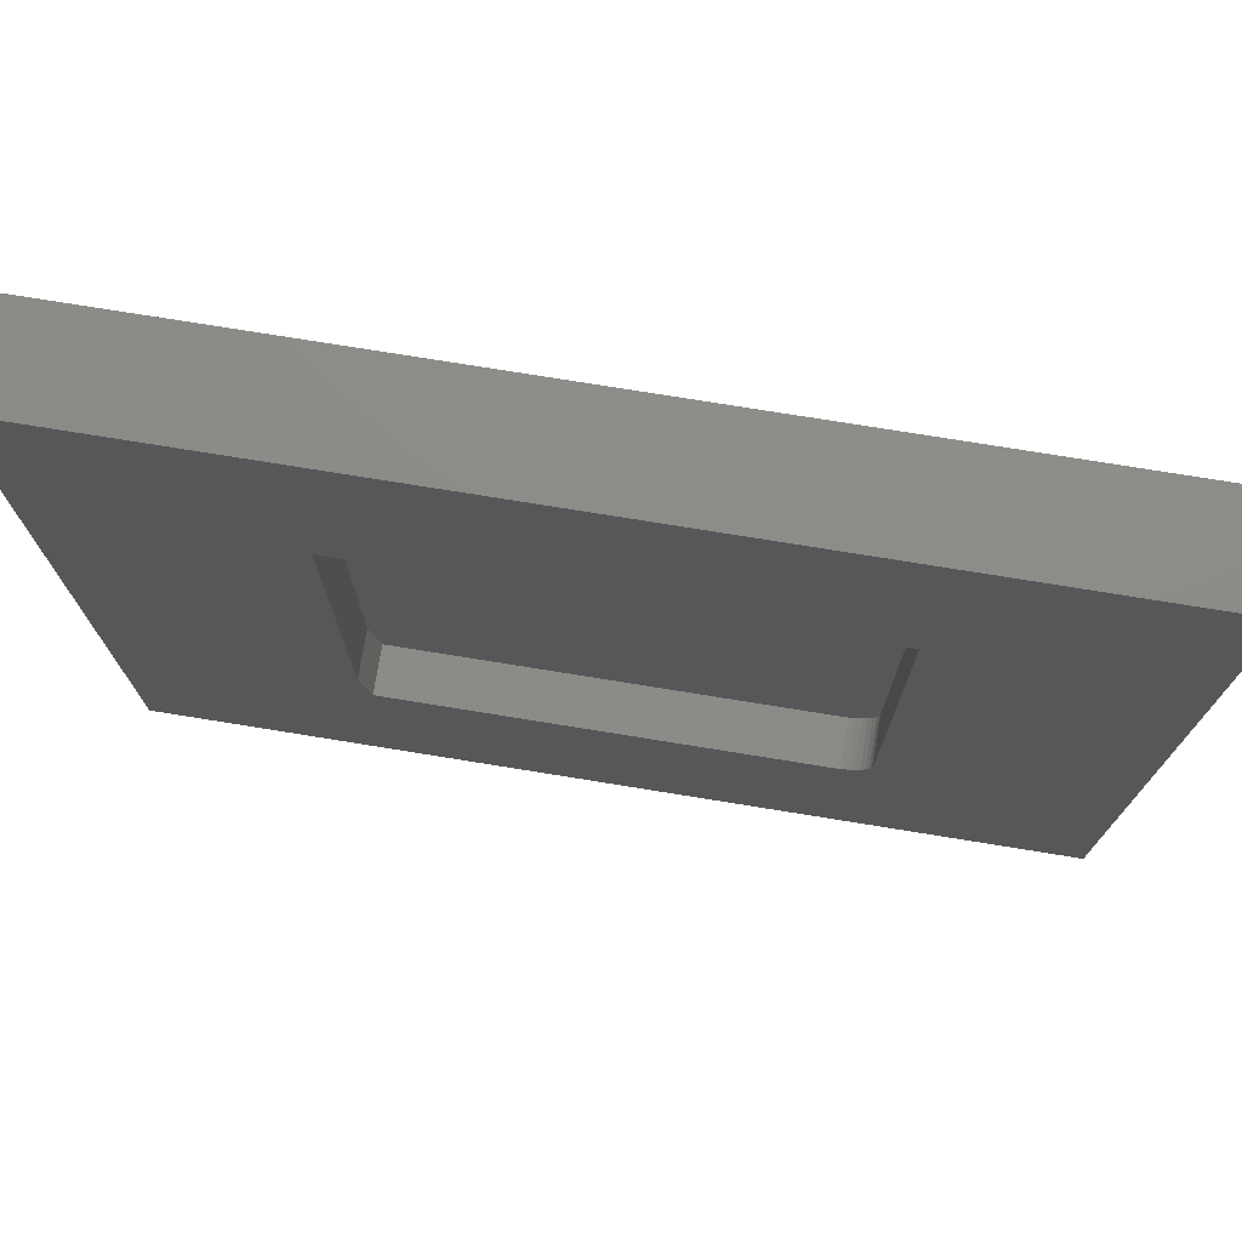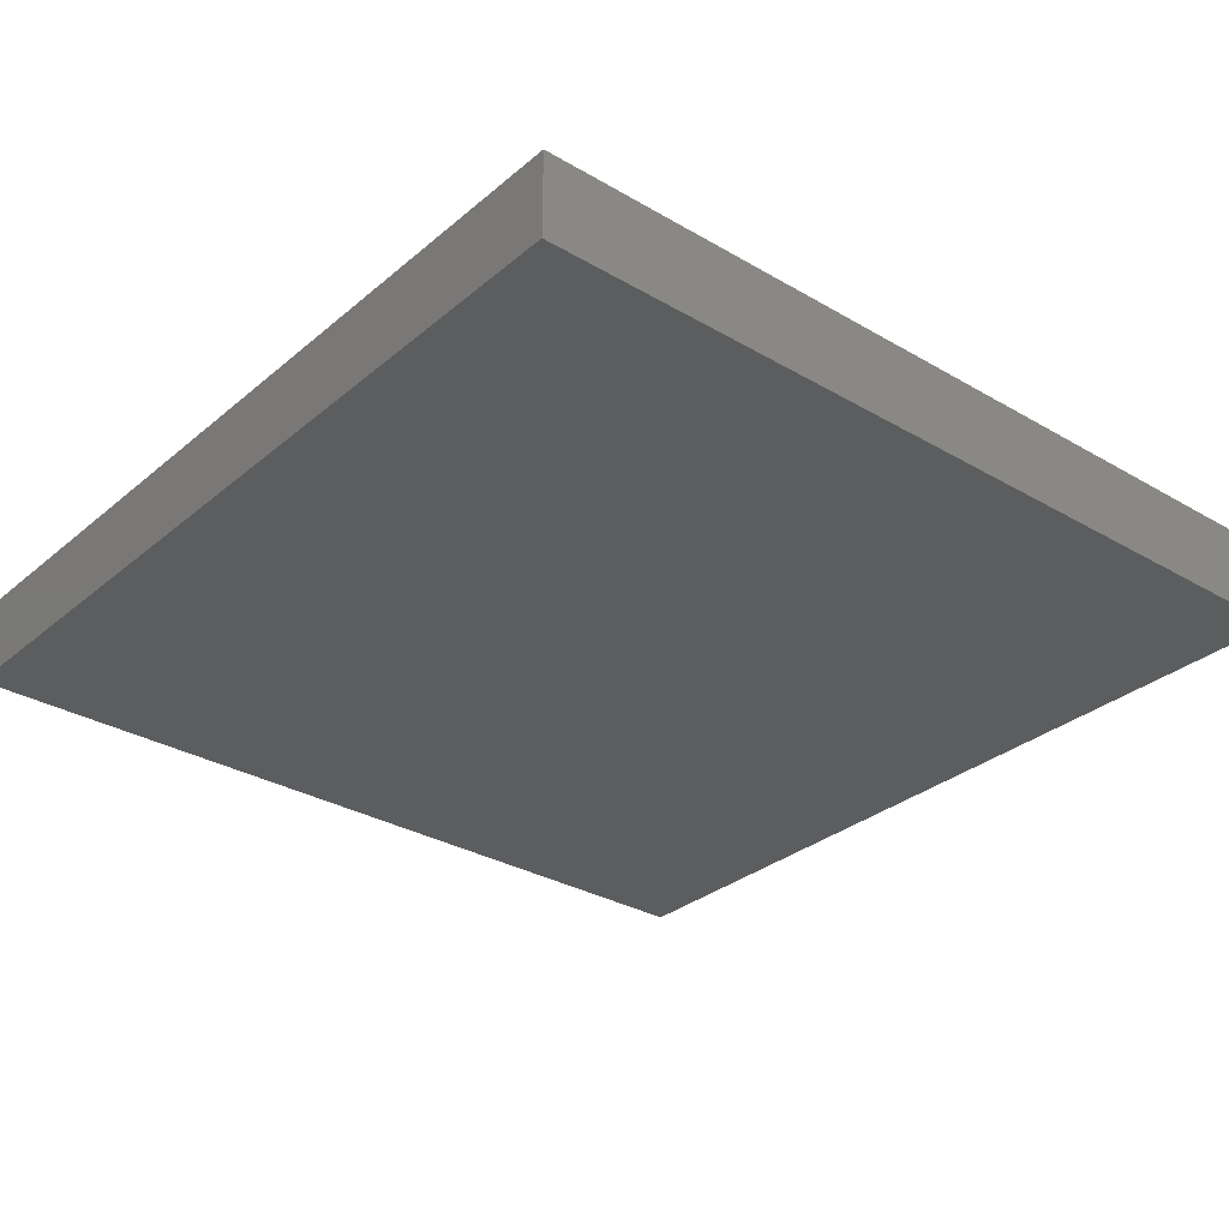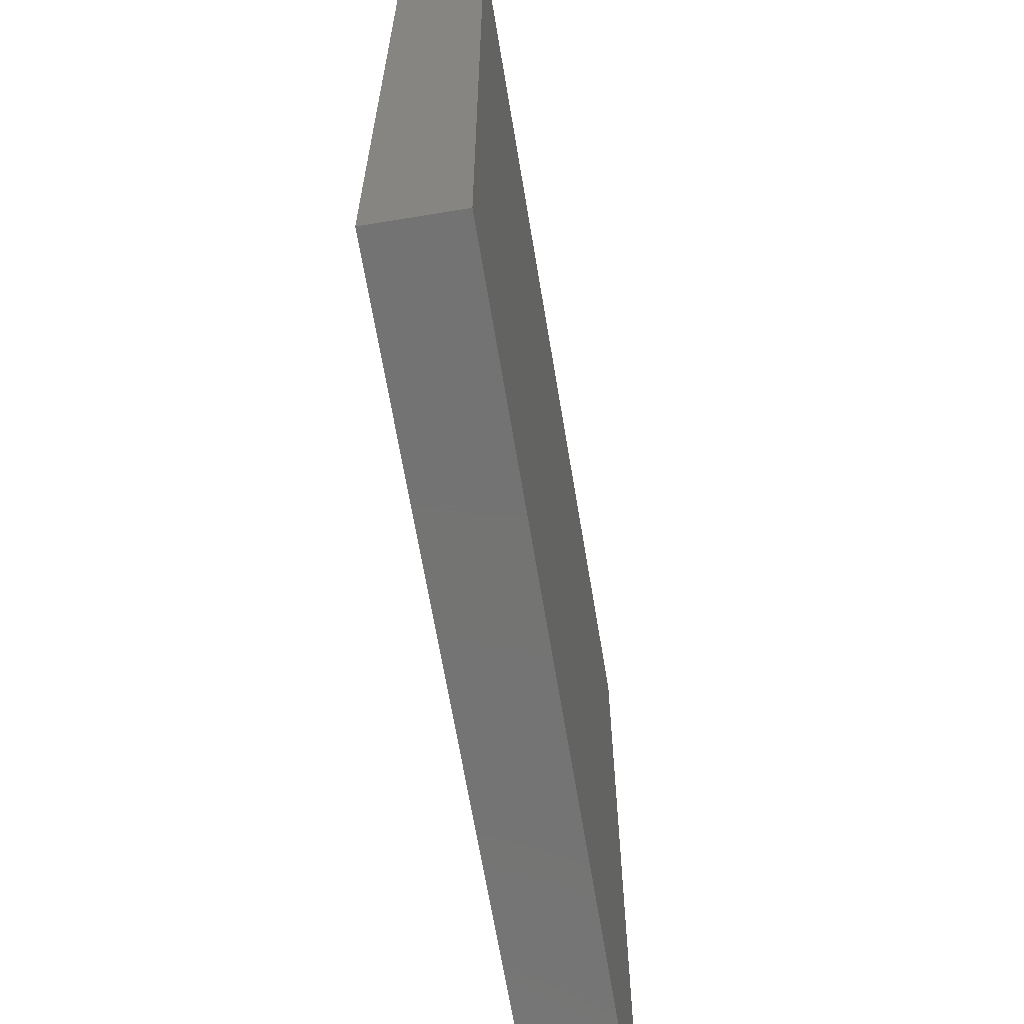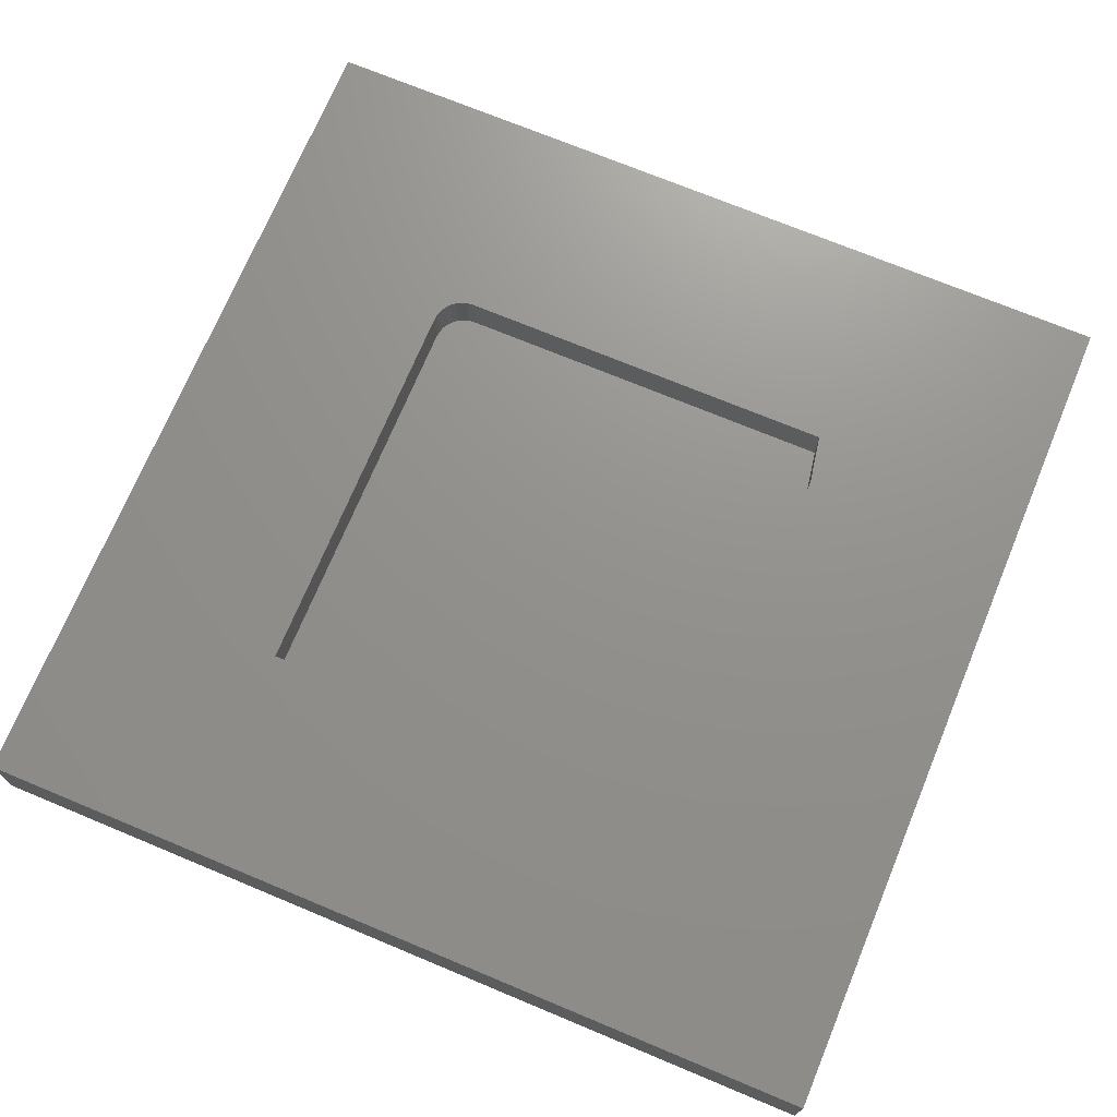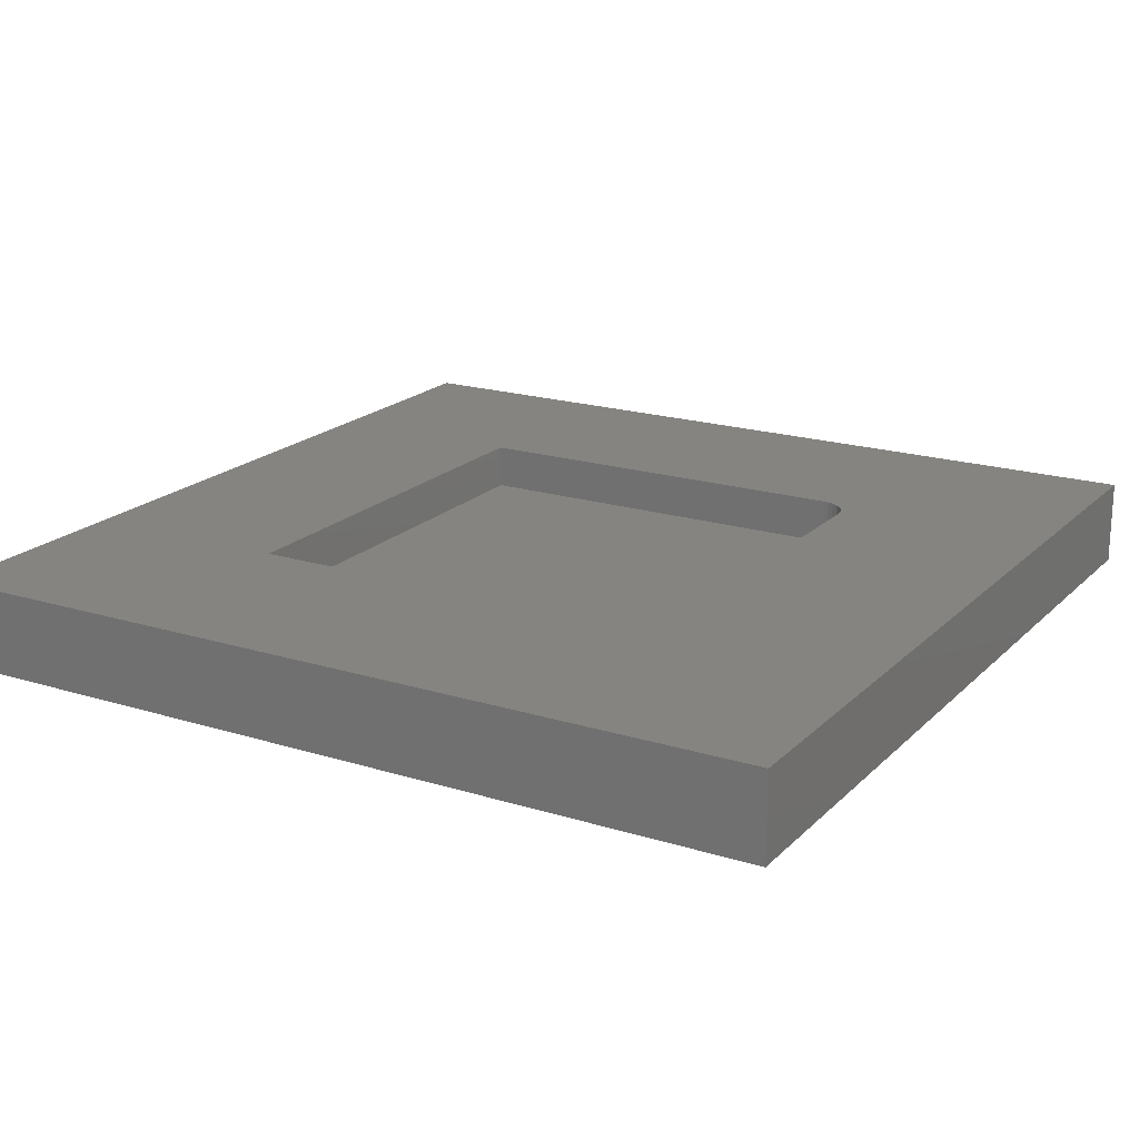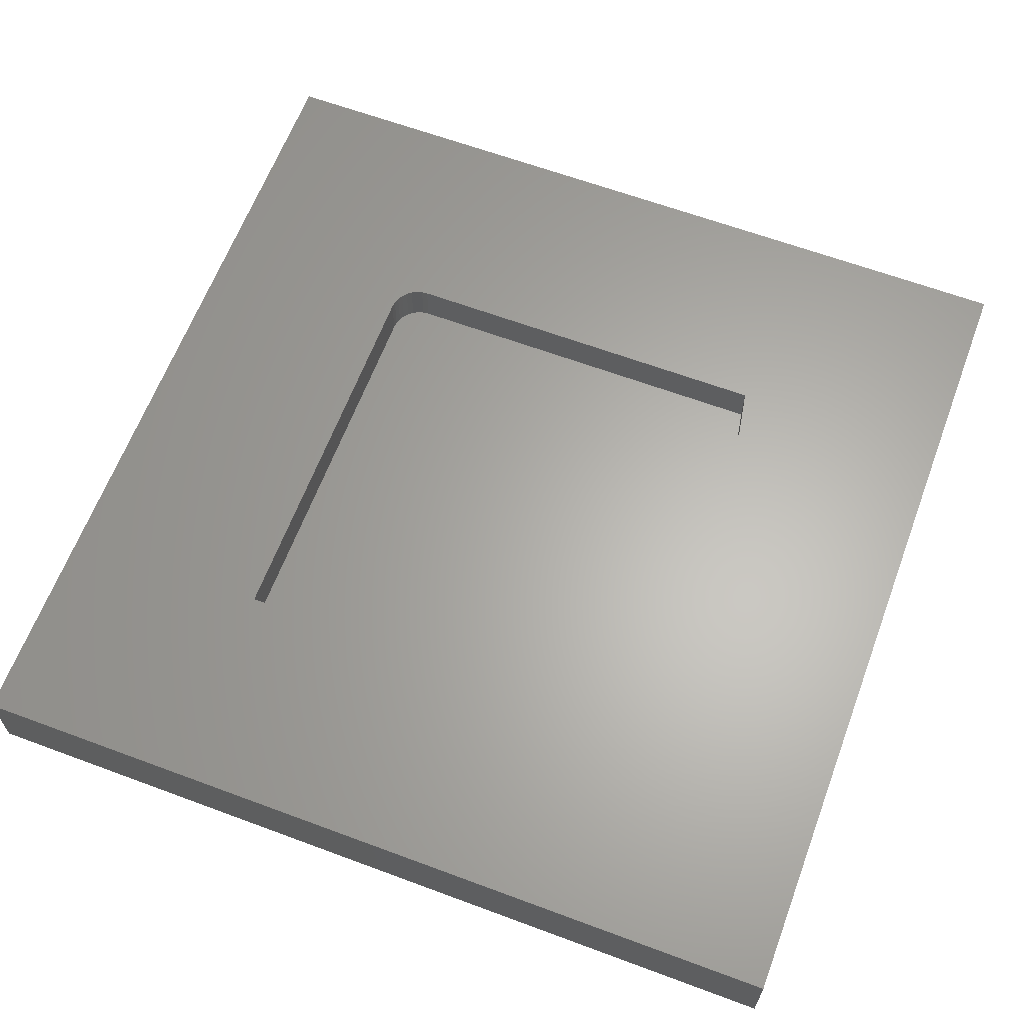
<metadata>
{"format":"stl","ext":"stl","renderer":"f3d","projection":"perspective","resolution":1024,"background":"white","views":[{"elev":75.5,"azim":9.2,"up":"+Y"},{"elev":-30.9,"azim":50.0,"up":"+Z"},{"elev":-65.8,"azim":99.4,"up":"+Y"},{"elev":71.8,"azim":-157.4,"up":"+Z"},{"elev":19.3,"azim":-59.7,"up":"+Z"},{"elev":63.5,"azim":-159.4,"up":"+Z"}]}
</metadata>
<code>
# stl→obj: 34 verts, 64 faces
v -0.3575 -0.3731 0.07031
v 0.3262 -0.3731 0.07031
v 0.3369 -0.3721 0.07031
v -0.3731 -0.2872 0.07031
v 0.3472 -0.3689 0.07031
v 0.3566 -0.3639 0.07031
v 0.3649 -0.3571 0.07031
v 0.3717 -0.3488 0.07031
v 0.3768 -0.3393 0.07031
v 0.3799 -0.3291 0.07031
v 0.3809 -0.3184 0.07031
v 0.3809 0.3809 0.07031
v -0.3731 0.3809 0.07031
v -0.3575 -0.3731 0.1484
v 0.3262 -0.3731 0.1484
v -0.3731 0.3809 0.1484
v -0.3731 -0.2872 0.1484
v 0.75 -0.75 0.1484
v 0.75 0.75 0.1484
v 0.3809 0.3809 0.1484
v 0.3809 -0.3184 0.1484
v 0.3799 -0.3291 0.1484
v 0.3768 -0.3393 0.1484
v 0.3717 -0.3488 0.1484
v 0.3649 -0.3571 0.1484
v 0.3566 -0.3639 0.1484
v 0.3472 -0.3689 0.1484
v 0.3369 -0.3721 0.1484
v -0.75 -0.75 0.1484
v -0.75 0.75 0.1484
v -0.75 -0.75 0
v -0.75 0.75 0
v 0.75 -0.75 0
v 0.75 0.75 0
f 1 2 3
f 4 1 3
f 4 3 5
f 4 5 6
f 4 6 7
f 4 7 8
f 4 8 9
f 4 9 10
f 4 10 11
f 4 11 12
f 4 12 13
f 1 14 2
f 2 14 15
f 13 16 4
f 4 16 17
f 18 19 20
f 18 20 21
f 18 21 22
f 18 22 23
f 18 23 24
f 18 24 25
f 18 25 26
f 18 26 27
f 18 27 28
f 18 28 15
f 18 15 14
f 18 14 29
f 20 19 16
f 16 19 30
f 16 30 17
f 17 30 29
f 17 29 14
f 17 14 4
f 4 14 1
f 11 21 12
f 12 21 20
f 25 6 26
f 26 6 5
f 26 5 27
f 27 5 3
f 27 3 28
f 28 3 2
f 28 2 15
f 6 25 7
f 7 25 24
f 7 24 8
f 8 24 23
f 8 23 9
f 9 23 22
f 9 22 10
f 10 22 21
f 10 21 11
f 12 20 13
f 13 20 16
f 31 32 33
f 33 32 34
f 30 32 29
f 29 32 31
f 19 34 30
f 30 34 32
f 18 33 19
f 19 33 34
f 29 31 18
f 18 31 33

</code>
